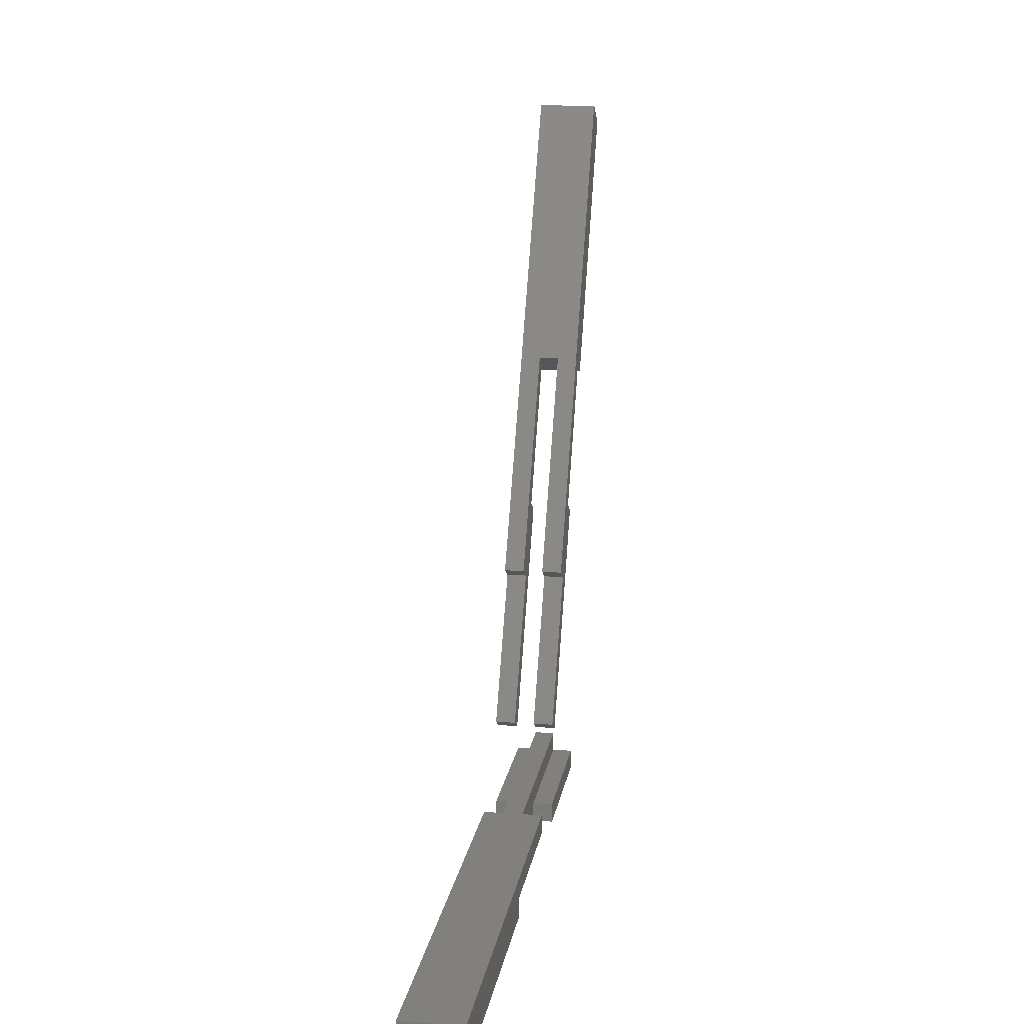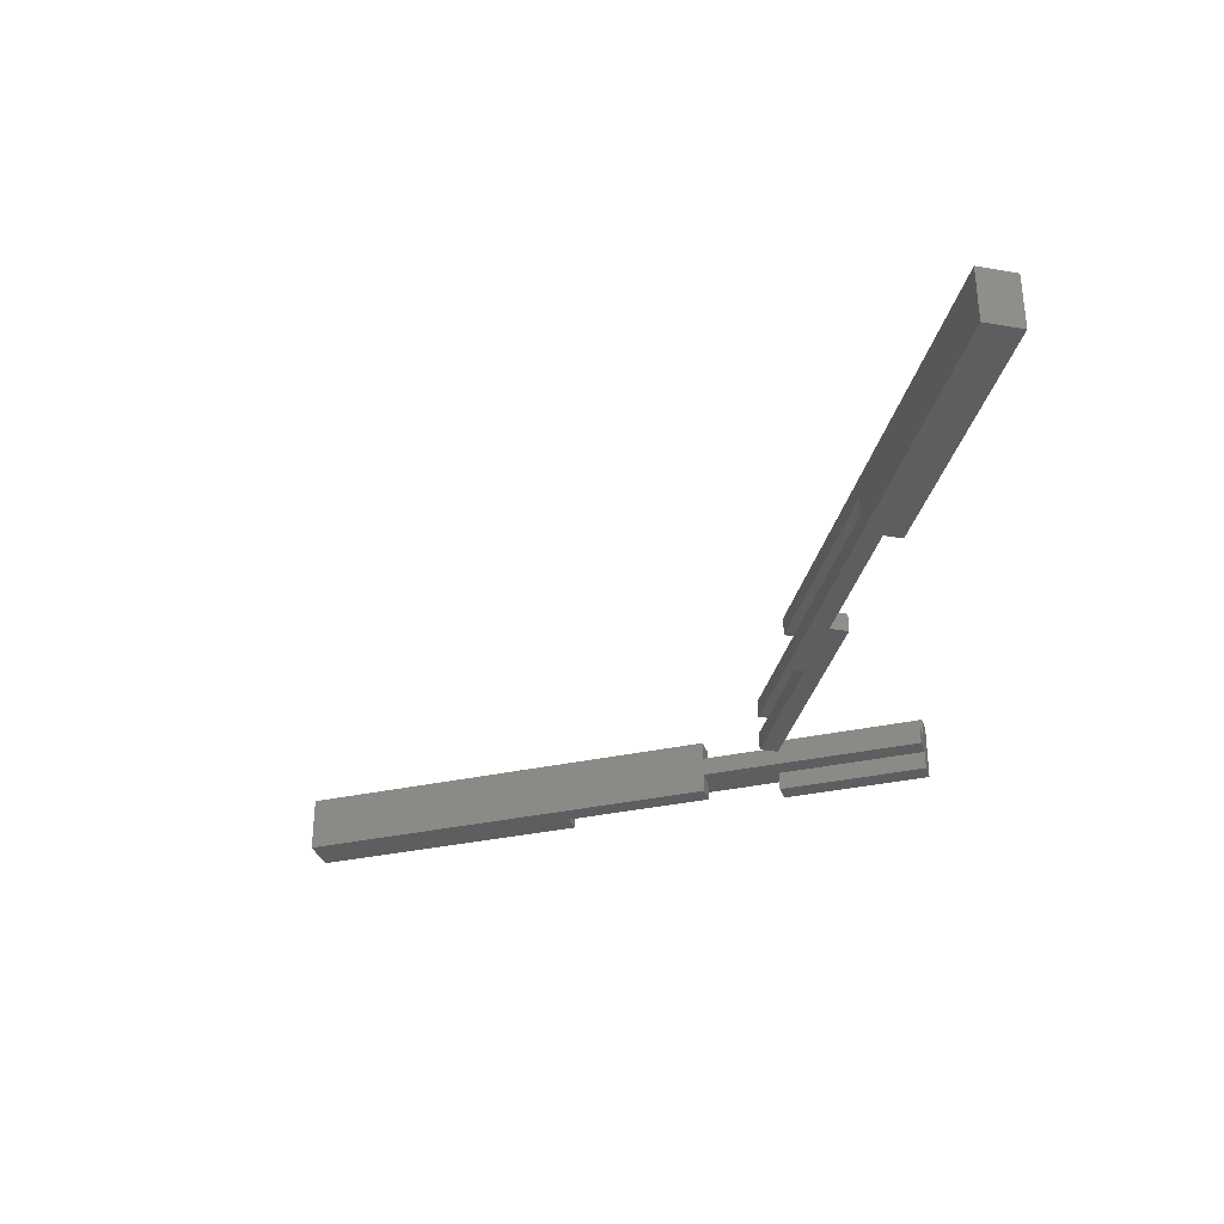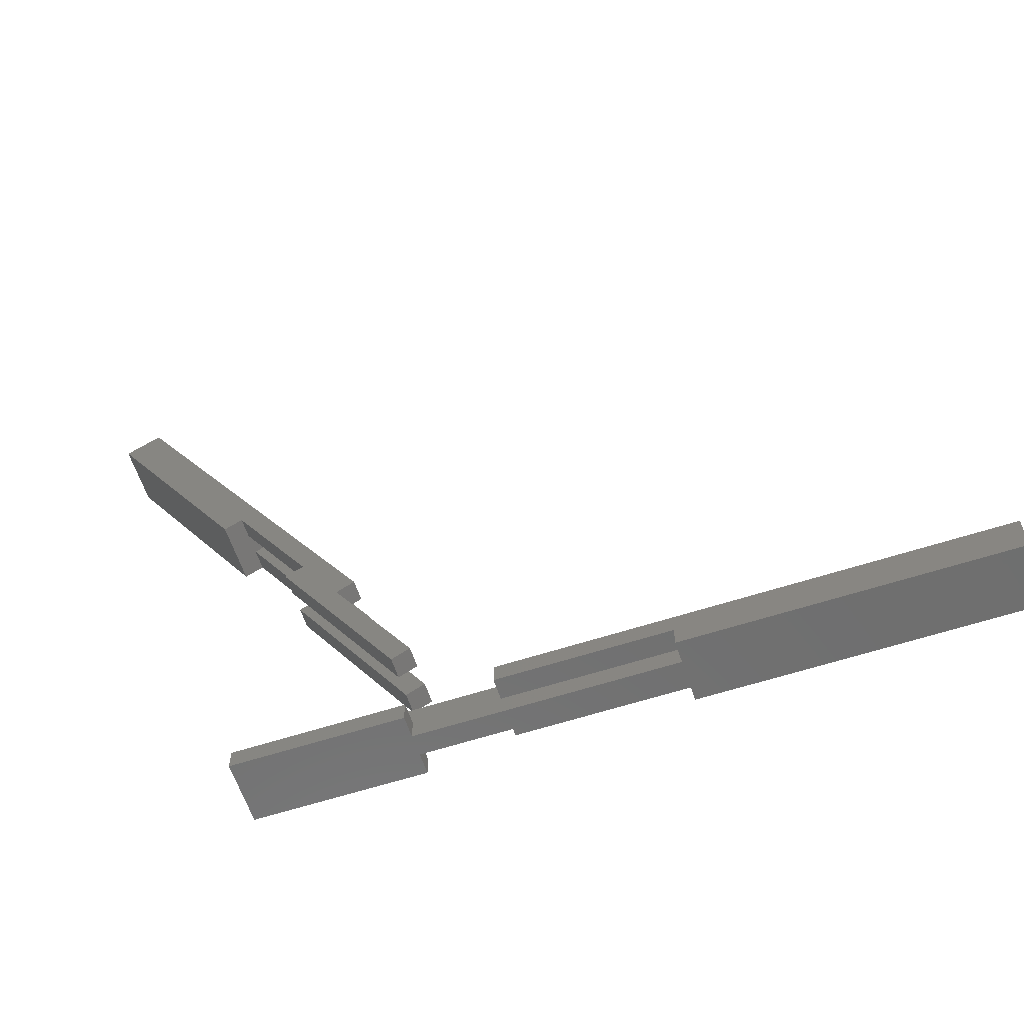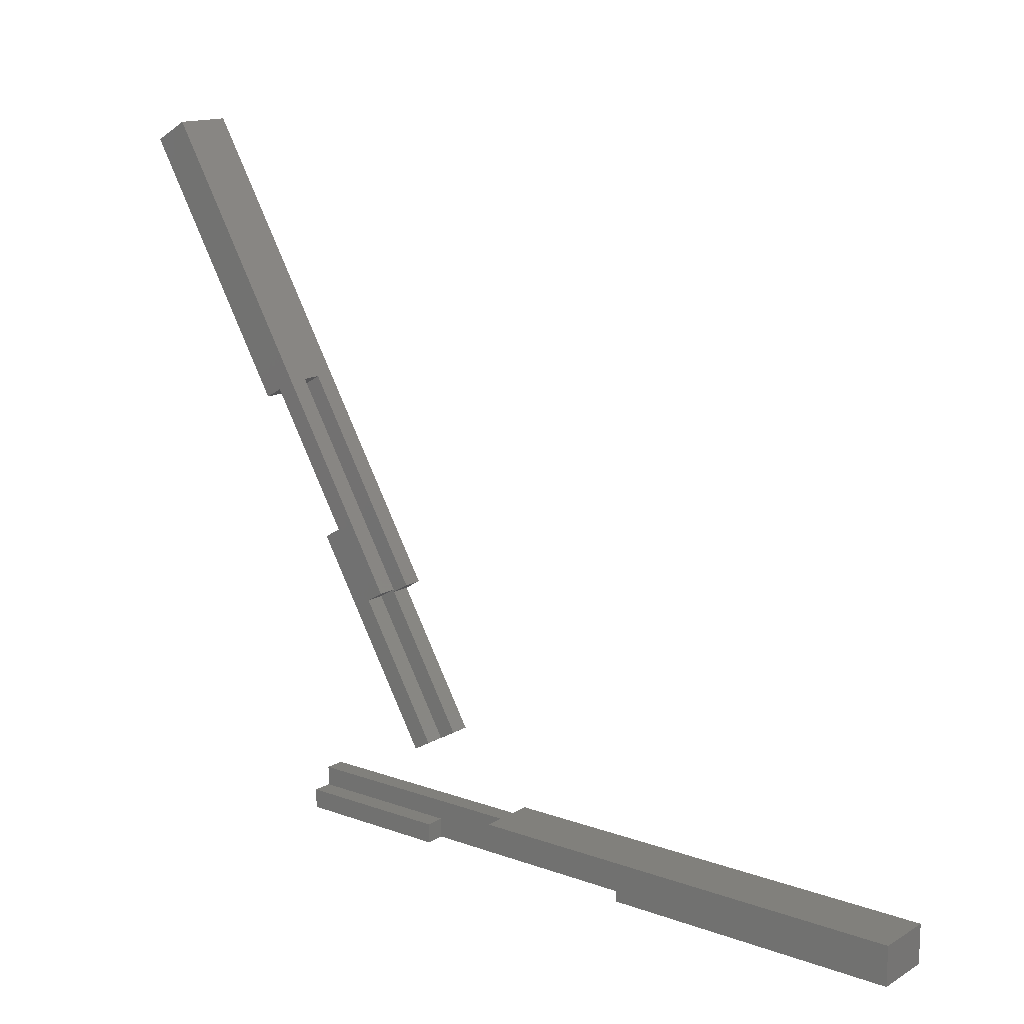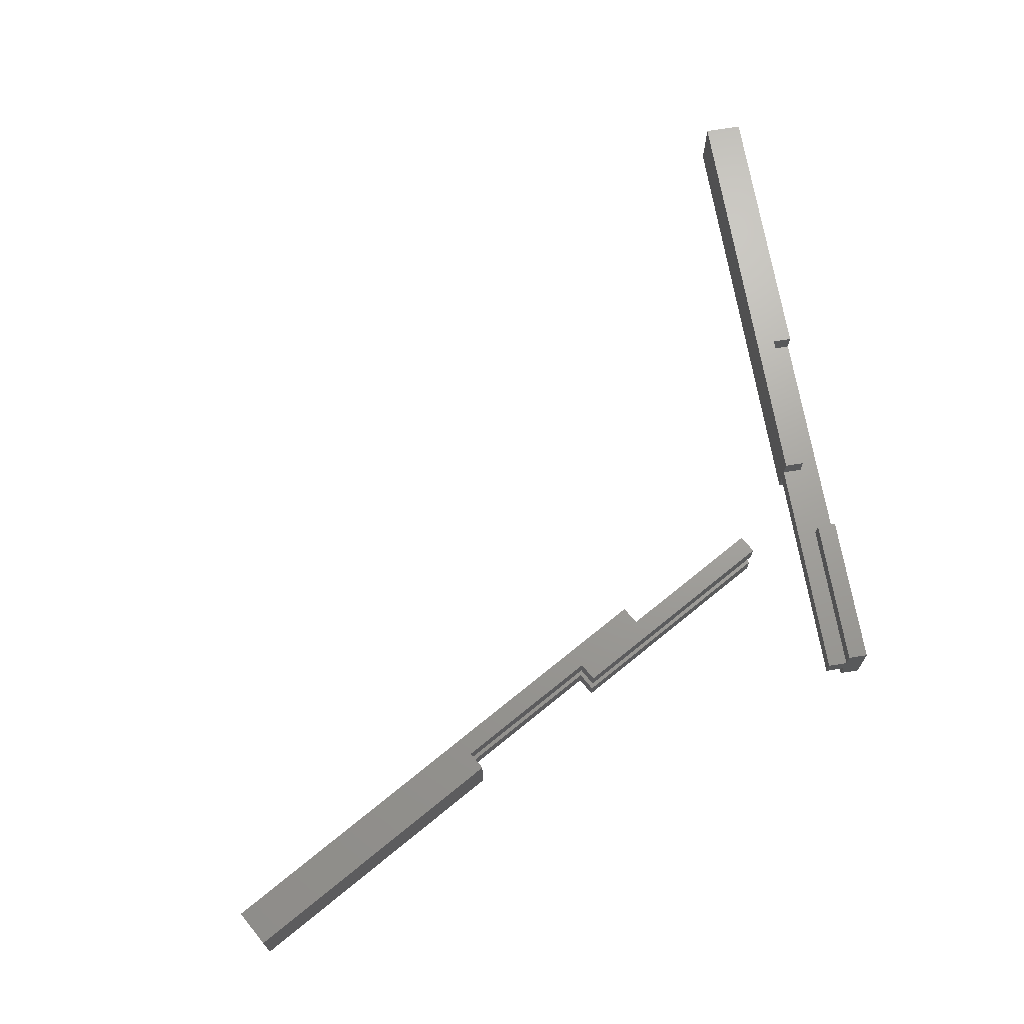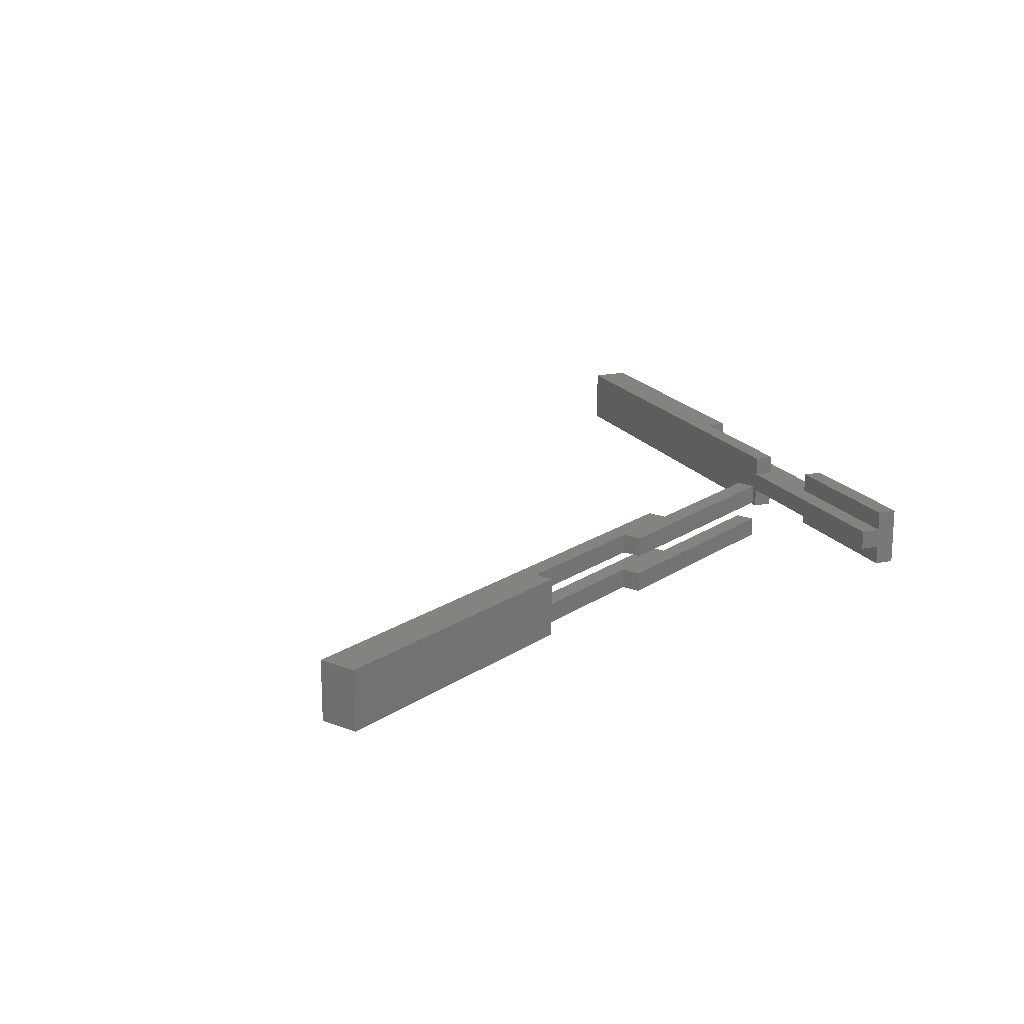
<metadata>
{"format":"stl","ext":"stl","renderer":"f3d","projection":"perspective","resolution":1024,"background":"white","views":[{"elev":14.9,"azim":-81.4,"up":"+Z"},{"elev":-33.4,"azim":16.8,"up":"+Y"},{"elev":-61.0,"azim":-161.7,"up":"+Z"},{"elev":14.3,"azim":-141.6,"up":"+Z"},{"elev":68.8,"azim":80.6,"up":"+Y"},{"elev":18.0,"azim":67.3,"up":"+Y"}]}
</metadata>
<code>
# stl→obj: 72 verts, 136 faces
v 30 0 2
v 30 2 0
v 30 2 2
v 30 0 0
v 54 2 2
v 46 2 4
v 46 2 2
v 70 2 4
v 70 2 2
v 54 2 0
v 0 6 4
v 46 4 4
v 46 6 4
v 0 0 4
v 46 0 4
v 70 4 4
v 46 0 2
v 54 0 0
v 54 0 2
v 70 0 2
v 70 4 2
v 70 6 0
v 70 6 2
v 70 0 0
v 0 0 0
v 30 4 0
v 0 6 0
v 30 6 0
v 54 4 0
v 54 6 0
v 30 4 2
v 30 6 2
v 54 4 2
v 46 4 2
v 46 6 2
v 54 6 2
v 53.93 4 10.98
v 55.67 6 9.981
v 55.67 4 9.981
v 53.93 6 10.98
v 53.93 0 10.98
v 55.67 2 9.981
v 55.67 0 9.981
v 53.93 2 10.98
v 65.93 2 31.77
v 72.2 2 46.62
v 73.93 2 45.62
v 60.2 2 25.84
v 61.93 2 24.84
v 67.67 2 30.77
v 60.2 0 25.84
v 72.2 4 46.62
v 60.2 6 25.84
v 60.2 4 25.84
v 87.2 6 72.6
v 87.2 0 72.6
v 61.93 0 24.84
v 67.67 0 30.77
v 65.93 0 31.77
v 73.93 0 45.62
v 73.93 4 45.62
v 75.67 0 44.62
v 75.67 6 44.62
v 73.93 6 45.62
v 67.67 4 30.77
v 67.67 6 30.77
v 90.67 0 70.6
v 90.67 6 70.6
v 65.93 4 31.77
v 61.93 4 24.84
v 61.93 6 24.84
v 65.93 6 31.77
f 1 2 3
f 2 1 4
f 5 6 7
f 6 5 8
f 8 5 9
f 2 7 3
f 10 7 2
f 7 10 5
f 11 12 13
f 12 11 6
f 14 6 11
f 6 14 15
f 12 8 16
f 8 12 6
f 15 7 6
f 7 15 17
f 1 7 17
f 7 1 3
f 18 5 10
f 5 18 19
f 5 20 9
f 20 5 19
f 16 8 21
f 21 22 23
f 9 21 8
f 21 9 22
f 24 9 20
f 9 24 22
f 25 2 4
f 2 25 26
f 27 26 25
f 26 27 28
f 2 29 10
f 29 2 26
f 10 24 18
f 24 10 22
f 29 22 10
f 22 29 30
f 31 28 32
f 28 31 26
f 33 16 21
f 16 33 12
f 33 34 12
f 29 34 33
f 26 34 29
f 34 26 31
f 12 35 13
f 35 12 34
f 31 35 34
f 35 31 32
f 29 36 30
f 36 29 33
f 36 21 23
f 21 36 33
f 25 11 27
f 11 25 14
f 14 1 15
f 25 1 14
f 1 25 4
f 15 1 17
f 18 20 19
f 20 18 24
f 32 13 35
f 13 32 11
f 27 32 28
f 32 27 11
f 22 36 23
f 36 22 30
f 37 38 39
f 38 37 40
f 41 42 43
f 42 41 44
f 45 46 47
f 45 48 46
f 49 45 50
f 45 49 48
f 42 49 50
f 49 42 44
f 48 51 46
f 52 53 54
f 53 52 55
f 46 55 52
f 46 56 55
f 56 46 51
f 51 49 57
f 49 51 48
f 41 49 44
f 49 41 57
f 45 58 50
f 58 45 59
f 60 45 47
f 45 60 59
f 46 61 47
f 61 46 52
f 47 62 60
f 62 47 63
f 61 63 47
f 63 61 64
f 65 38 66
f 38 65 39
f 58 42 50
f 42 58 43
f 67 63 68
f 63 67 62
f 52 69 61
f 54 69 52
f 70 69 54
f 69 70 65
f 39 70 37
f 70 39 65
f 54 71 70
f 71 54 53
f 37 71 40
f 71 37 70
f 72 65 66
f 65 72 69
f 61 72 64
f 72 61 69
f 56 60 67
f 51 60 56
f 60 51 59
f 57 59 51
f 59 57 58
f 43 57 41
f 57 43 58
f 67 60 62
f 68 63 64
f 64 55 68
f 53 64 72
f 64 53 55
f 71 72 66
f 72 71 53
f 38 71 66
f 71 38 40
f 55 67 68
f 67 55 56

</code>
